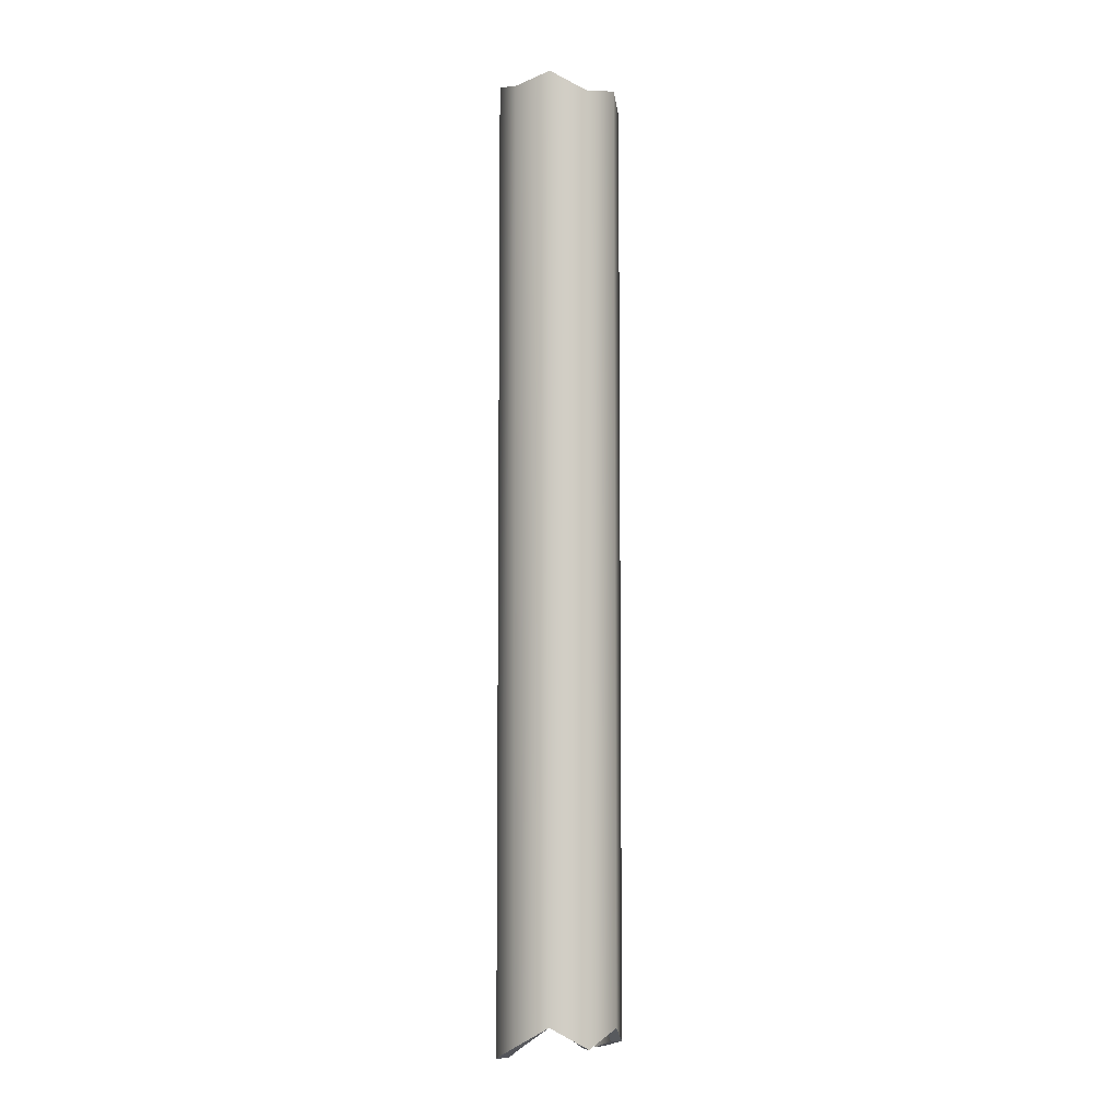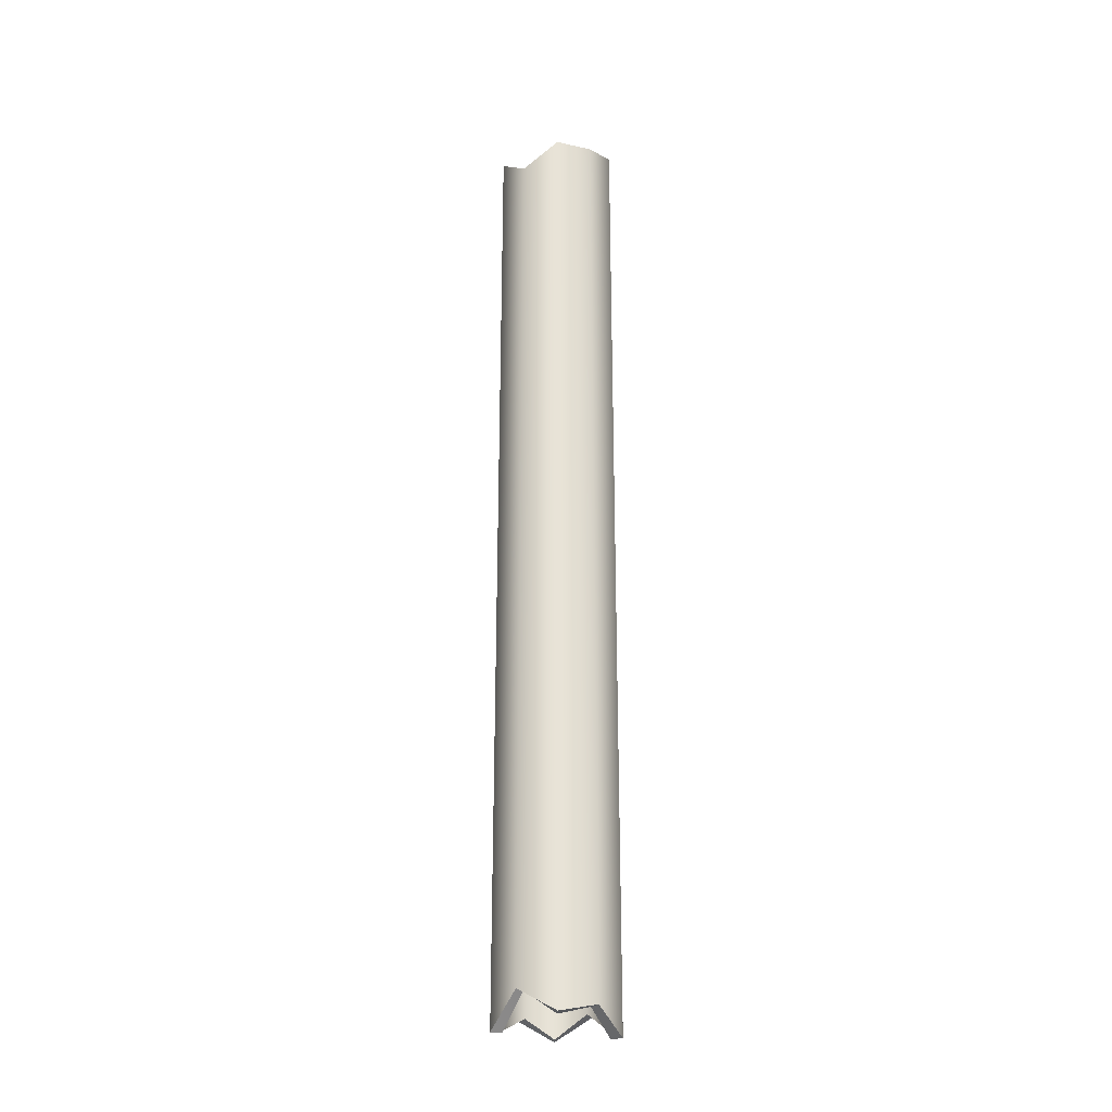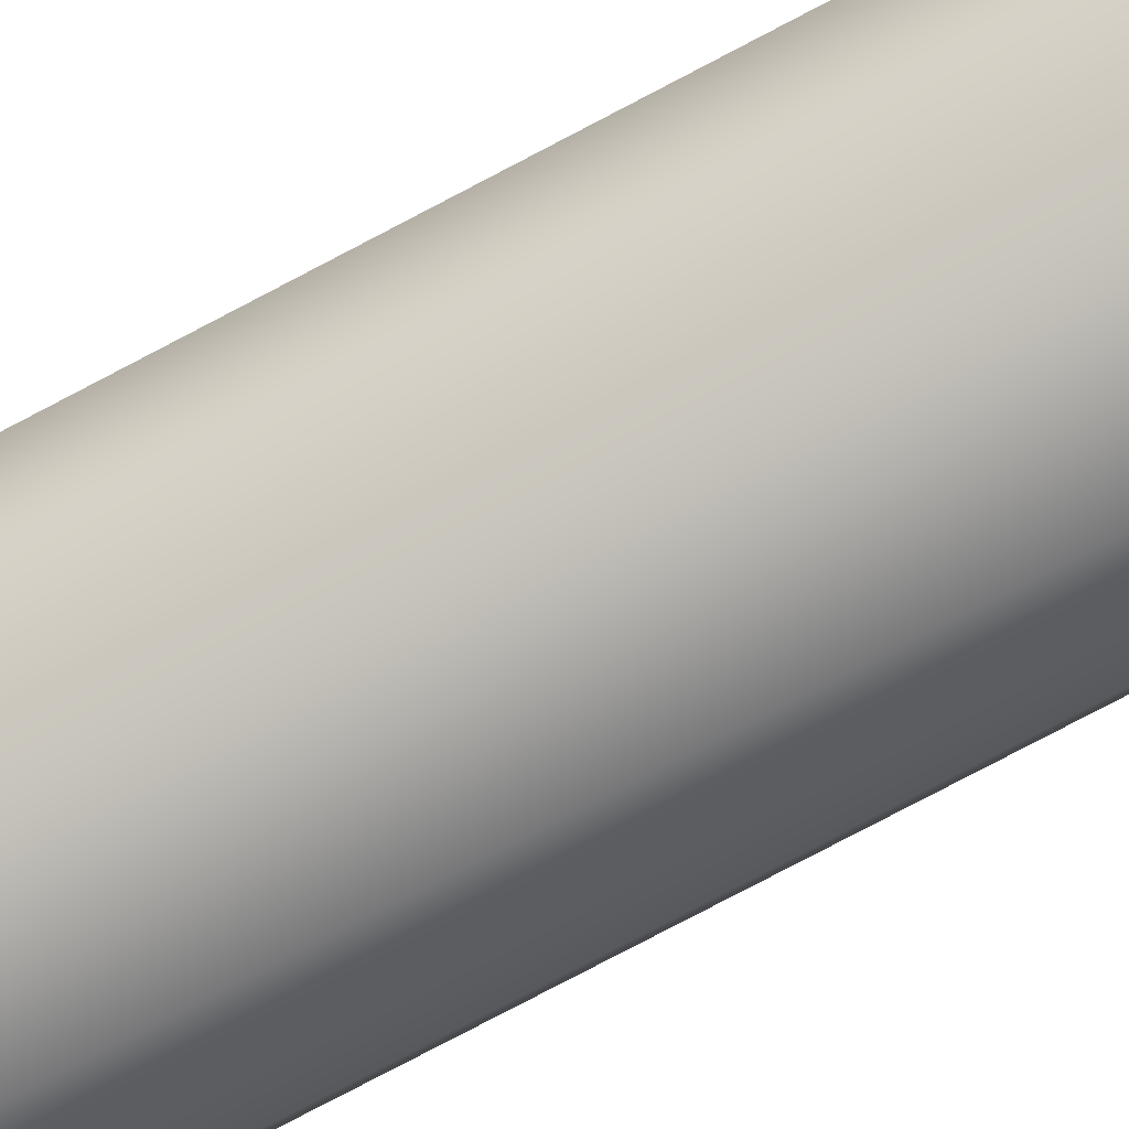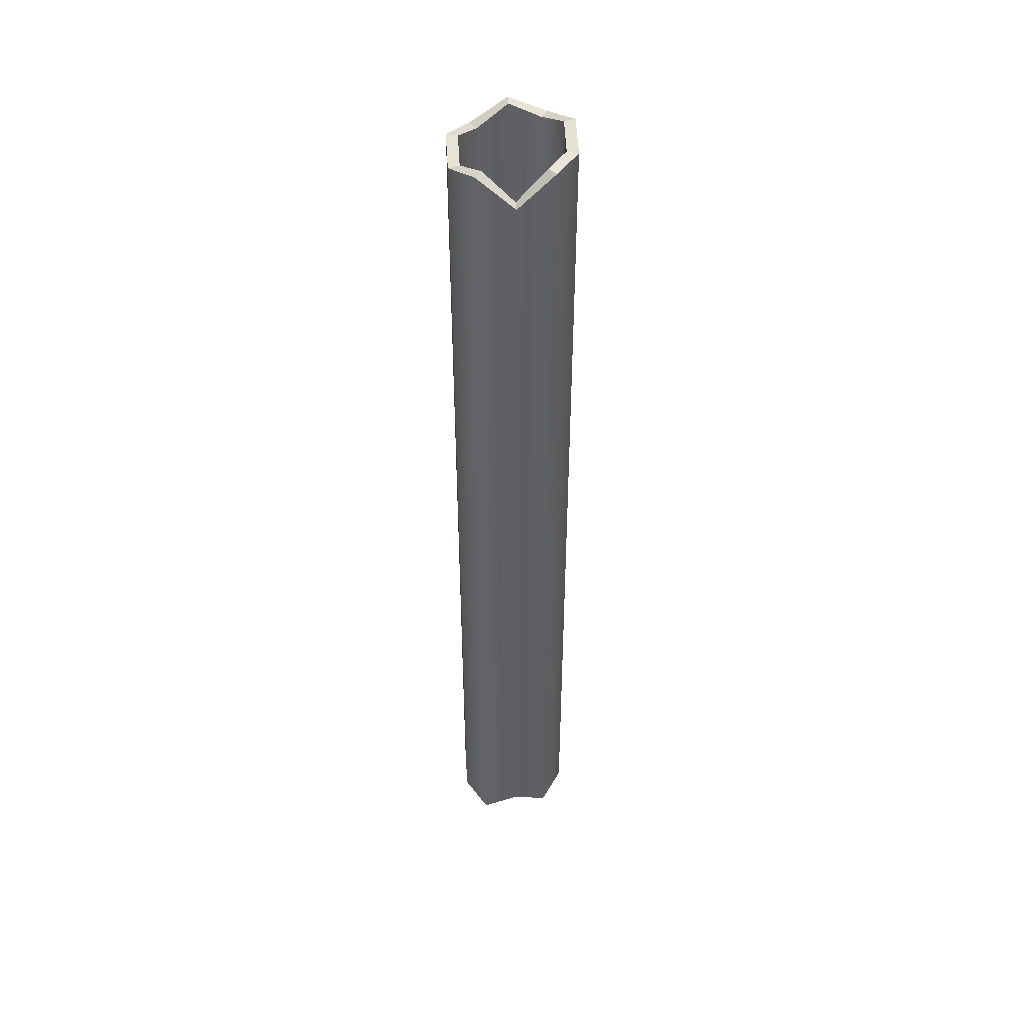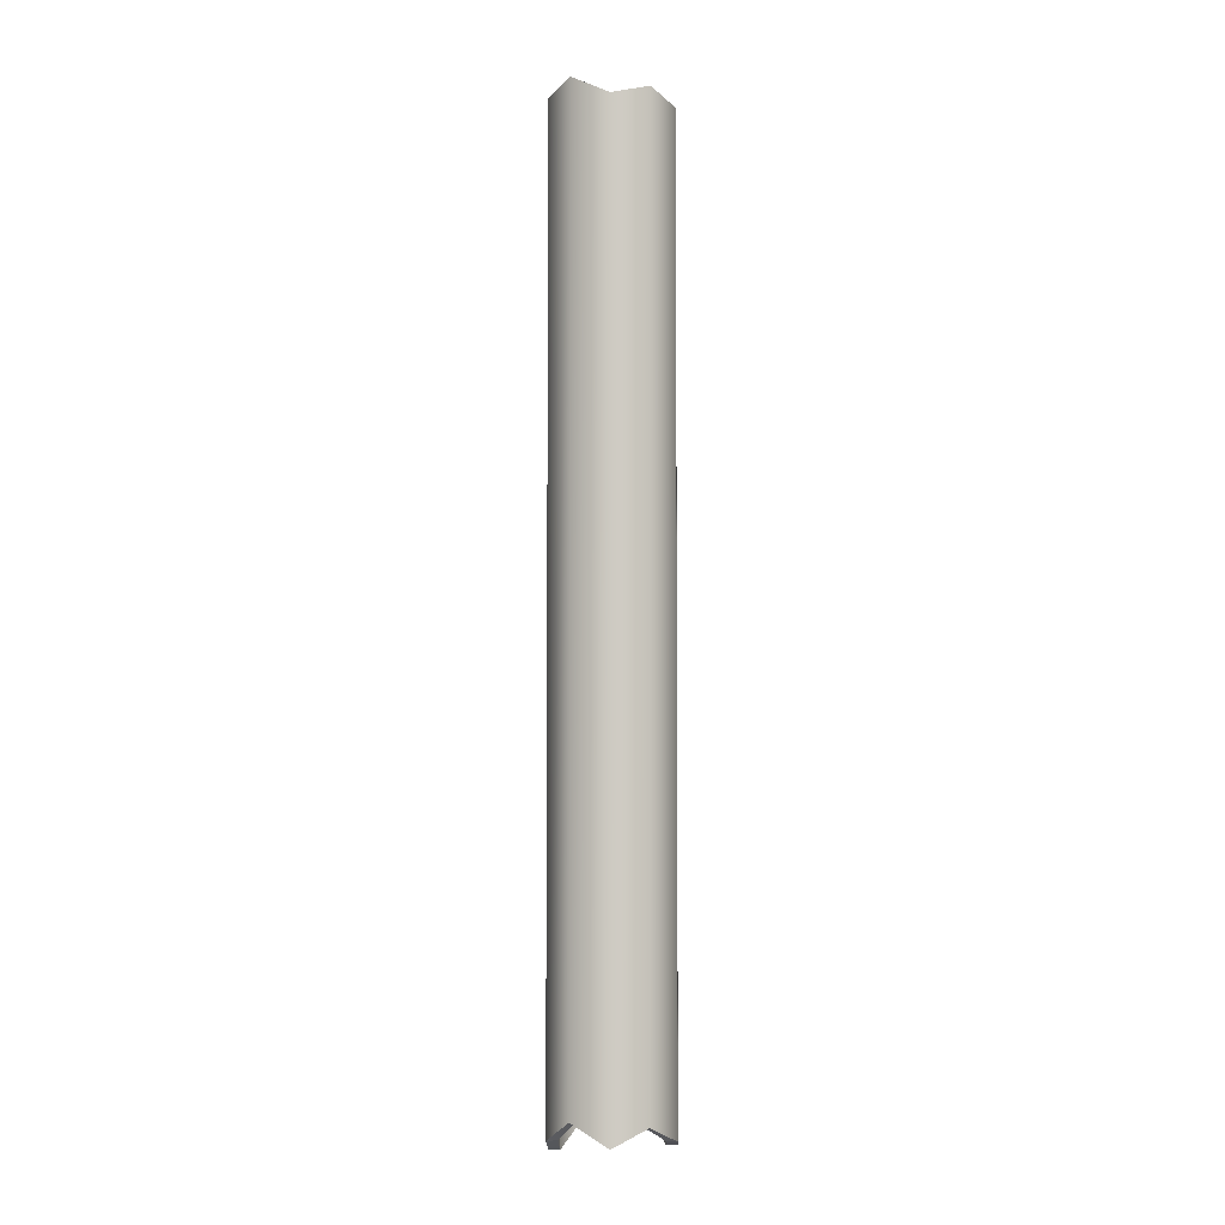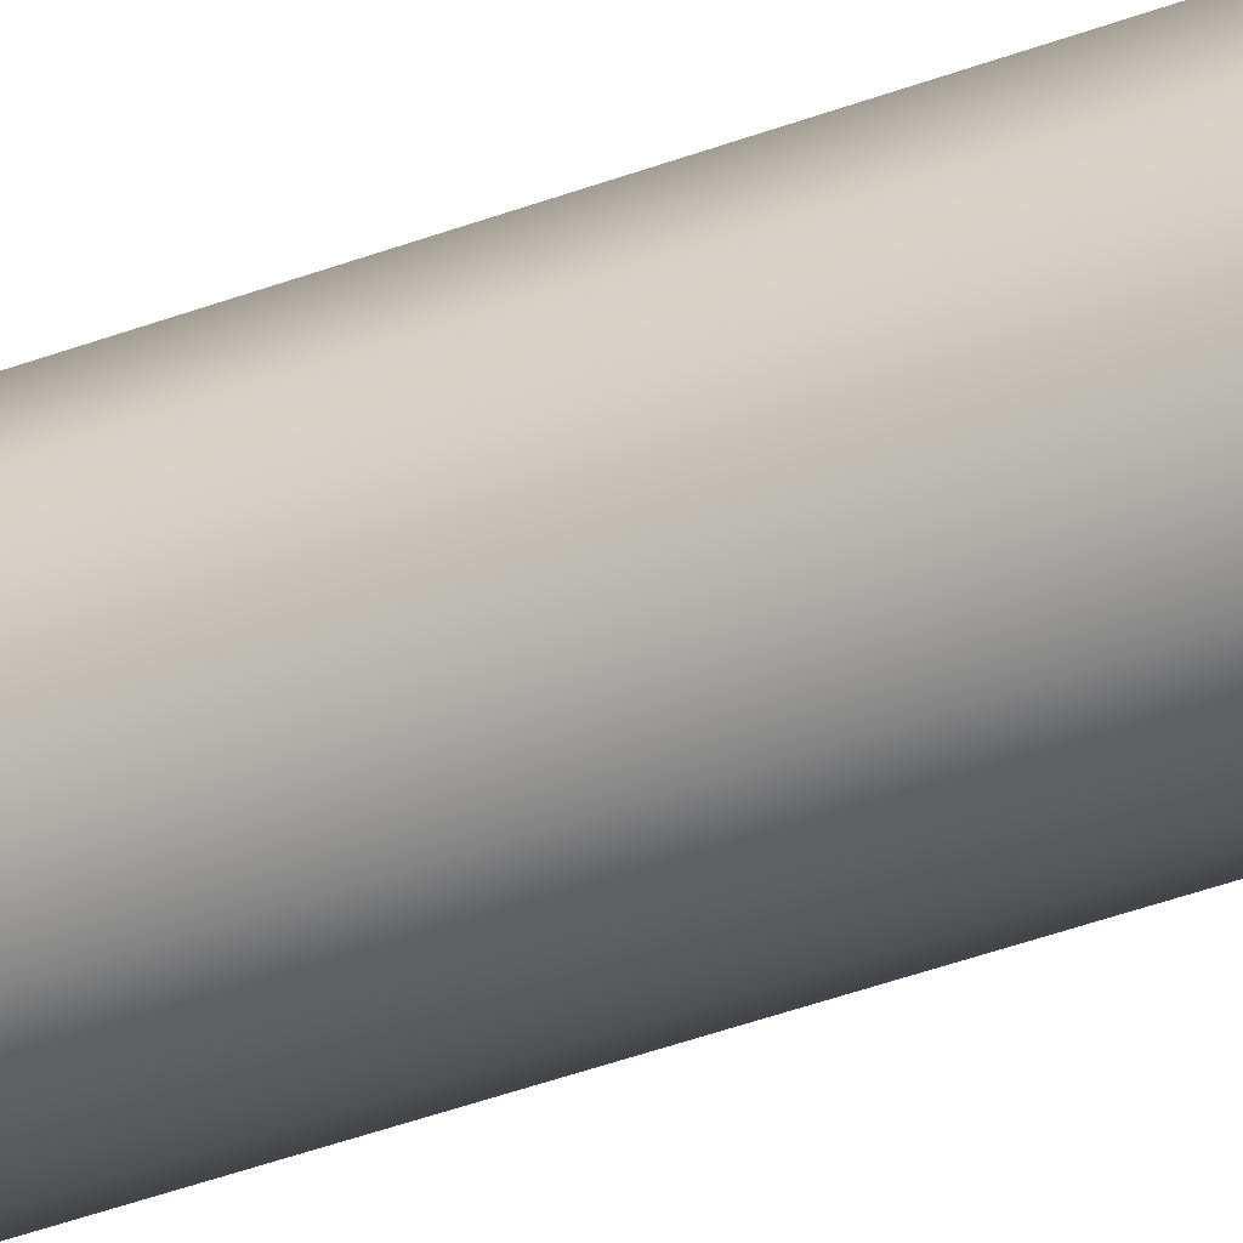
<metadata>
{"format":"obj","ext":"obj","renderer":"f3d","projection":"perspective","resolution":1024,"background":"white","views":[{"elev":-6.8,"azim":-80.9,"up":"+Z"},{"elev":-26.9,"azim":124.6,"up":"+Z"},{"elev":-73.7,"azim":118.2,"up":"+Y"},{"elev":45.9,"azim":86.2,"up":"+Z"},{"elev":-4.4,"azim":-52.0,"up":"+Z"},{"elev":-44.3,"azim":-66.6,"up":"+Y"}]}
</metadata>
<code>
v 0.8456 0 0.3047
v 0.6841 0.497 12.98
v 0.6841 0.497 0
v 0.8456 0 12.6
v 0.2613 0.8042 12.98
v 0.2613 0.8042 0.1172
v -0.2613 0.8042 13.13
v -0.2613 0.8042 -0.1917
v 0.6841 -0.497 -0.1273
v 0.6841 -0.497 12.98
v 0.2613 -0.8042 0
v 0.2613 -0.8042 12.84
v -0.3121 -0.8042 0.2364
v -0.2613 -0.8042 12.98
v -0.6841 -0.497 0
v -0.6841 -0.497 12.85
v -0.8456 -7.392e-08 0.2902
v -0.8456 -7.392e-08 13.11
v -0.6841 0.497 0
v -0.6841 0.497 12.98
v -0.2613 0.8042 -0.1917
v -0.2613 0.8042 13.13
v 0.6841 0.497 0
v 0.6905 -1.944e-08 0.3047
v 0.8456 0 0.3047
v 0.5586 0.4059 0
v 0.8456 0 0.3047
v 0.5586 -0.4059 -0.1273
v 0.6841 -0.497 -0.1273
v 0.6905 -1.944e-08 0.3047
v 0.6841 -0.497 -0.1273
v 0.2134 -0.6567 0
v 0.2613 -0.8042 0
v 0.5586 -0.4059 -0.1273
v 0.2613 -0.8042 0
v -0.2642 -0.6567 0.2364
v -0.3121 -0.8042 0.2364
v 0.2134 -0.6567 0
v -0.3121 -0.8042 0.2364
v -0.5586 -0.4059 0
v -0.6841 -0.497 0
v -0.2642 -0.6567 0.2364
v -0.6841 -0.497 0
v -0.6905 -7.149e-08 0.2902
v -0.8456 -7.392e-08 0.2902
v -0.5586 -0.4059 0
v -0.8456 -7.392e-08 0.2902
v -0.5586 0.4059 0
v -0.6841 0.497 0
v -0.6905 -7.149e-08 0.2902
v -0.6841 0.497 0
v -0.2134 0.6567 -0.1917
v -0.2613 0.8042 -0.1917
v -0.5586 0.4059 0
v -0.2613 0.8042 -0.1917
v 0.2134 0.6567 0.1172
v 0.2613 0.8042 0.1172
v -0.2134 0.6567 -0.1917
v 0.2613 0.8042 0.1172
v 0.5586 0.4059 0
v 0.6841 0.497 0
v 0.2134 0.6567 0.1172
v 0.8456 0 12.6
v 0.5586 0.4059 12.98
v 0.6841 0.497 12.98
v 0.6905 -1.458e-08 12.6
v 0.6841 0.497 12.98
v 0.2134 0.6567 12.98
v 0.2613 0.8042 12.98
v 0.5586 0.4059 12.98
v 0.2613 0.8042 12.98
v -0.2134 0.6567 13.13
v -0.2613 0.8042 13.13
v 0.2134 0.6567 12.98
v -0.2613 0.8042 13.13
v -0.5586 0.4059 12.98
v -0.6841 0.497 12.98
v -0.2134 0.6567 13.13
v -0.6841 0.497 12.98
v -0.6905 -6.906e-08 13.11
v -0.8456 -7.392e-08 13.11
v -0.5586 0.4059 12.98
v -0.8456 -7.392e-08 13.11
v -0.5586 -0.4059 12.85
v -0.6841 -0.497 12.85
v -0.6905 -6.906e-08 13.11
v -0.6841 -0.497 12.85
v -0.2134 -0.6567 12.98
v -0.2613 -0.8042 12.98
v -0.5586 -0.4059 12.85
v -0.2613 -0.8042 12.98
v 0.2134 -0.6567 12.84
v 0.2613 -0.8042 12.84
v -0.2134 -0.6567 12.98
v 0.2613 -0.8042 12.84
v 0.5586 -0.4059 12.98
v 0.6841 -0.497 12.98
v 0.2134 -0.6567 12.84
v 0.6841 -0.497 12.98
v 0.6905 -1.458e-08 12.6
v 0.8456 0 12.6
v 0.5586 -0.4059 12.98
v -0.2642 -0.6567 0.2364
v -0.5586 -0.4059 12.85
v -0.5586 -0.4059 0
v -0.2134 -0.6567 12.98
v -0.6905 -6.906e-08 13.11
v -0.6905 -7.149e-08 0.2902
v -0.5586 0.4059 12.98
v -0.5586 0.4059 0
v -0.2134 0.6567 13.13
v -0.2134 0.6567 -0.1917
v 0.2134 0.6567 12.98
v 0.2134 0.6567 0.1172
v 0.5586 0.4059 12.98
v 0.5586 0.4059 0
v 0.2134 -0.6567 0
v 0.2134 -0.6567 12.84
v 0.6905 -1.458e-08 12.6
v 0.6905 -1.944e-08 0.3047
v 0.5586 -0.4059 12.98
v 0.5586 -0.4059 -0.1273
v 0.5586 0.4059 0
v 0.5586 0.4059 12.98
v 0.6905 -1.458e-08 12.6
v 0.5586 -0.4059 -0.1273
v 0.2134 -0.6567 12.84
v 0.2134 -0.6567 0
g Cinamon.obj
f 1 3 2
f 1 2 4
f 3 5 2
f 3 6 5
f 6 7 5
f 6 8 7
f 9 1 4
f 9 4 10
f 11 9 10
f 11 10 12
f 13 11 12
f 13 12 14
f 15 13 14
f 15 14 16
f 17 15 16
f 17 16 18
f 19 17 18
f 19 18 20
f 21 19 20
f 21 20 22
f 23 25 24
f 23 24 26
f 27 29 28
f 27 28 30
f 31 33 32
f 31 32 34
f 35 37 36
f 35 36 38
f 39 41 40
f 39 40 42
f 43 45 44
f 43 44 46
f 47 49 48
f 47 48 50
f 51 53 52
f 51 52 54
f 55 57 56
f 55 56 58
f 59 61 60
f 59 60 62
f 63 65 64
f 63 64 66
f 67 69 68
f 67 68 70
f 71 73 72
f 71 72 74
f 75 77 76
f 75 76 78
f 79 81 80
f 79 80 82
f 83 85 84
f 83 84 86
f 87 89 88
f 87 88 90
f 91 93 92
f 91 92 94
f 95 97 96
f 95 96 98
f 99 101 100
f 99 100 102
f 103 105 104
f 103 104 106
f 105 107 104
f 105 108 107
f 108 109 107
f 108 110 109
f 110 111 109
f 110 112 111
f 112 113 111
f 112 114 113
f 114 115 113
f 114 116 115
f 117 103 106
f 117 106 118
f 116 120 119
f 120 121 119
f 120 122 121
f 122 118 121
f 123 125 124
f 126 128 127

</code>
